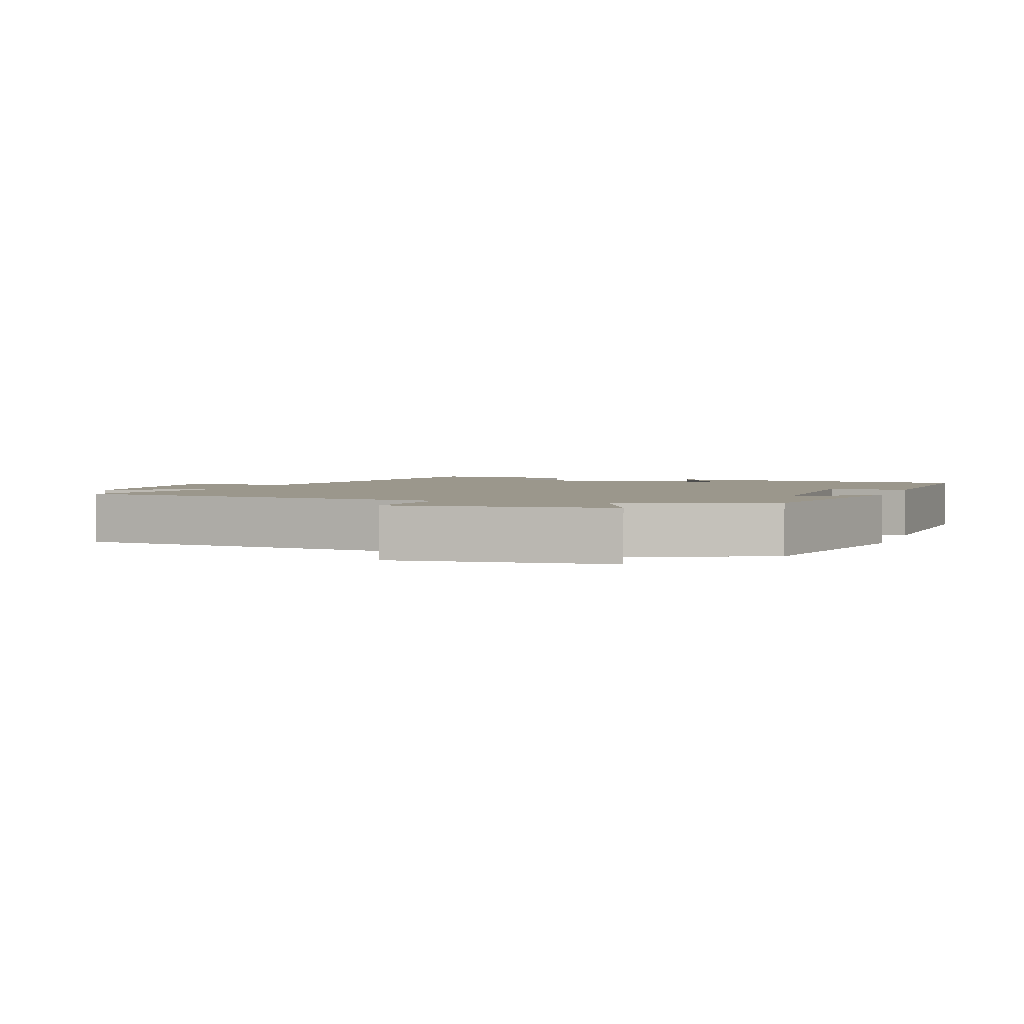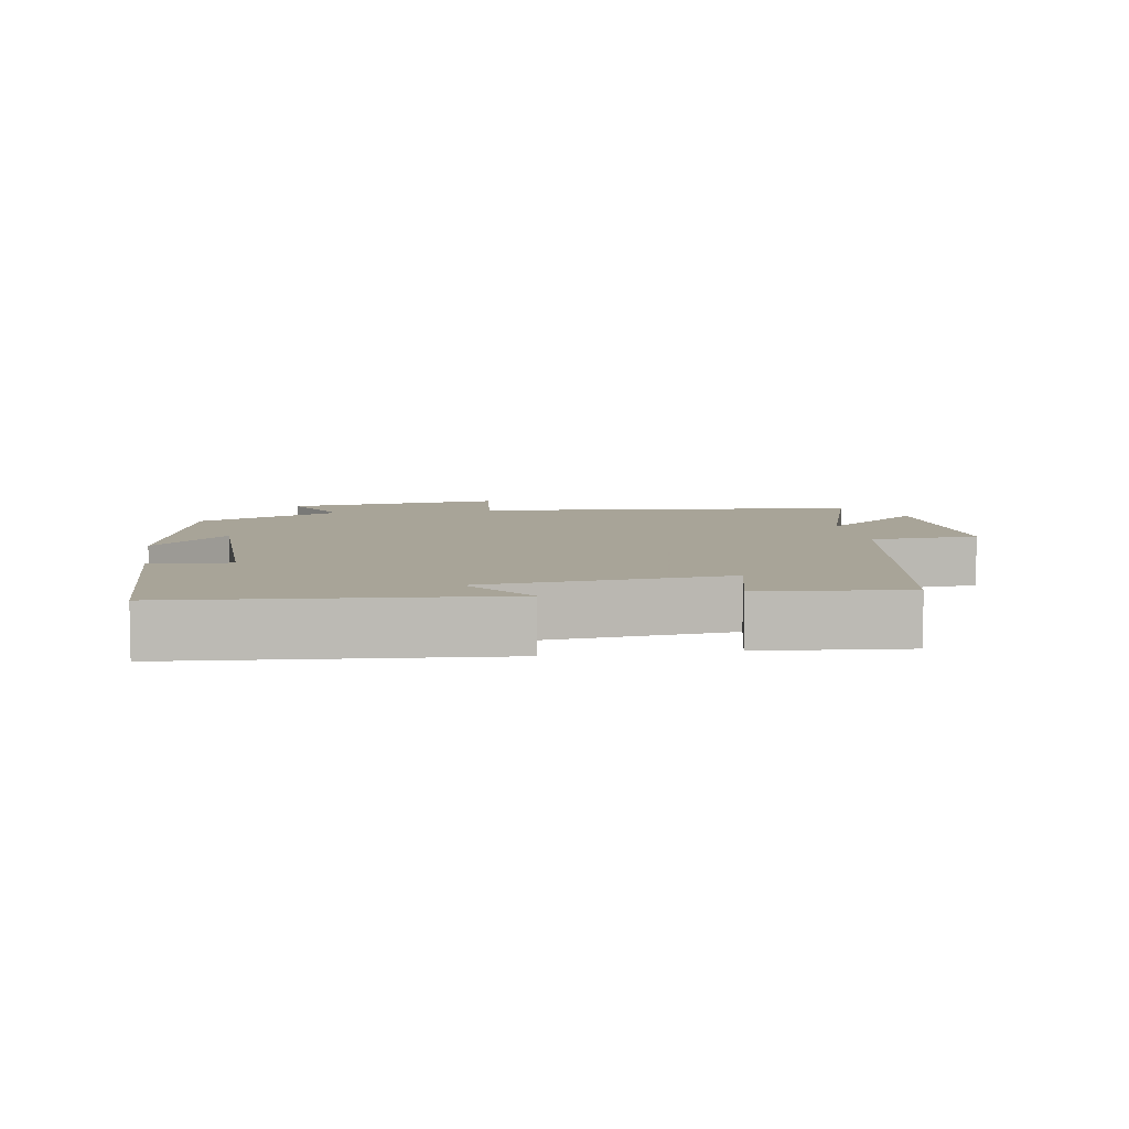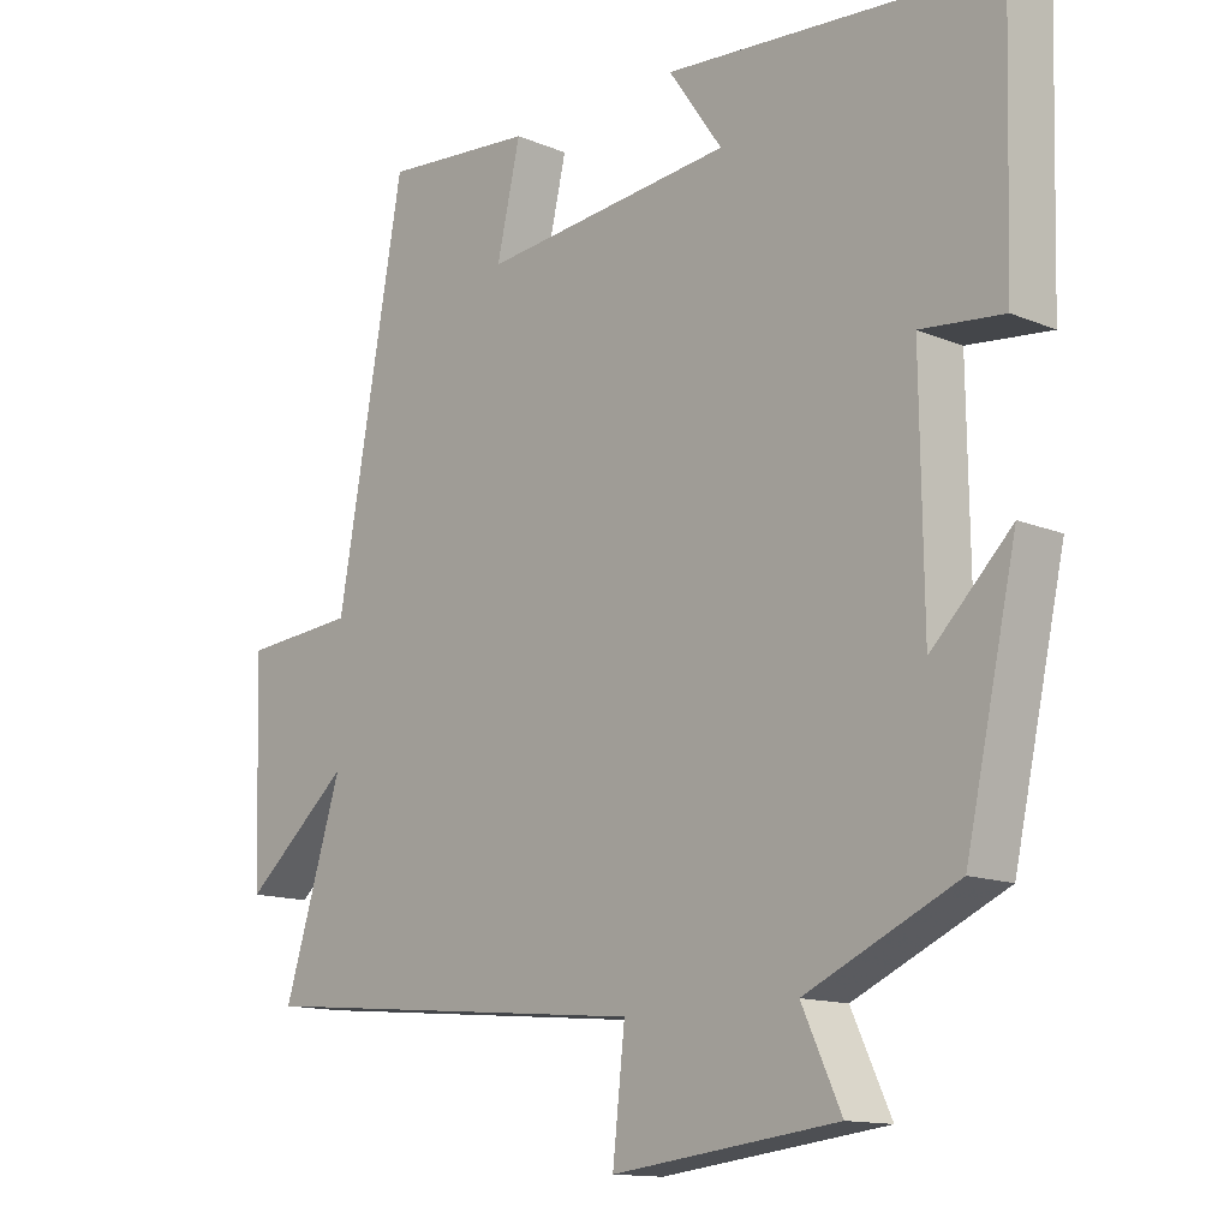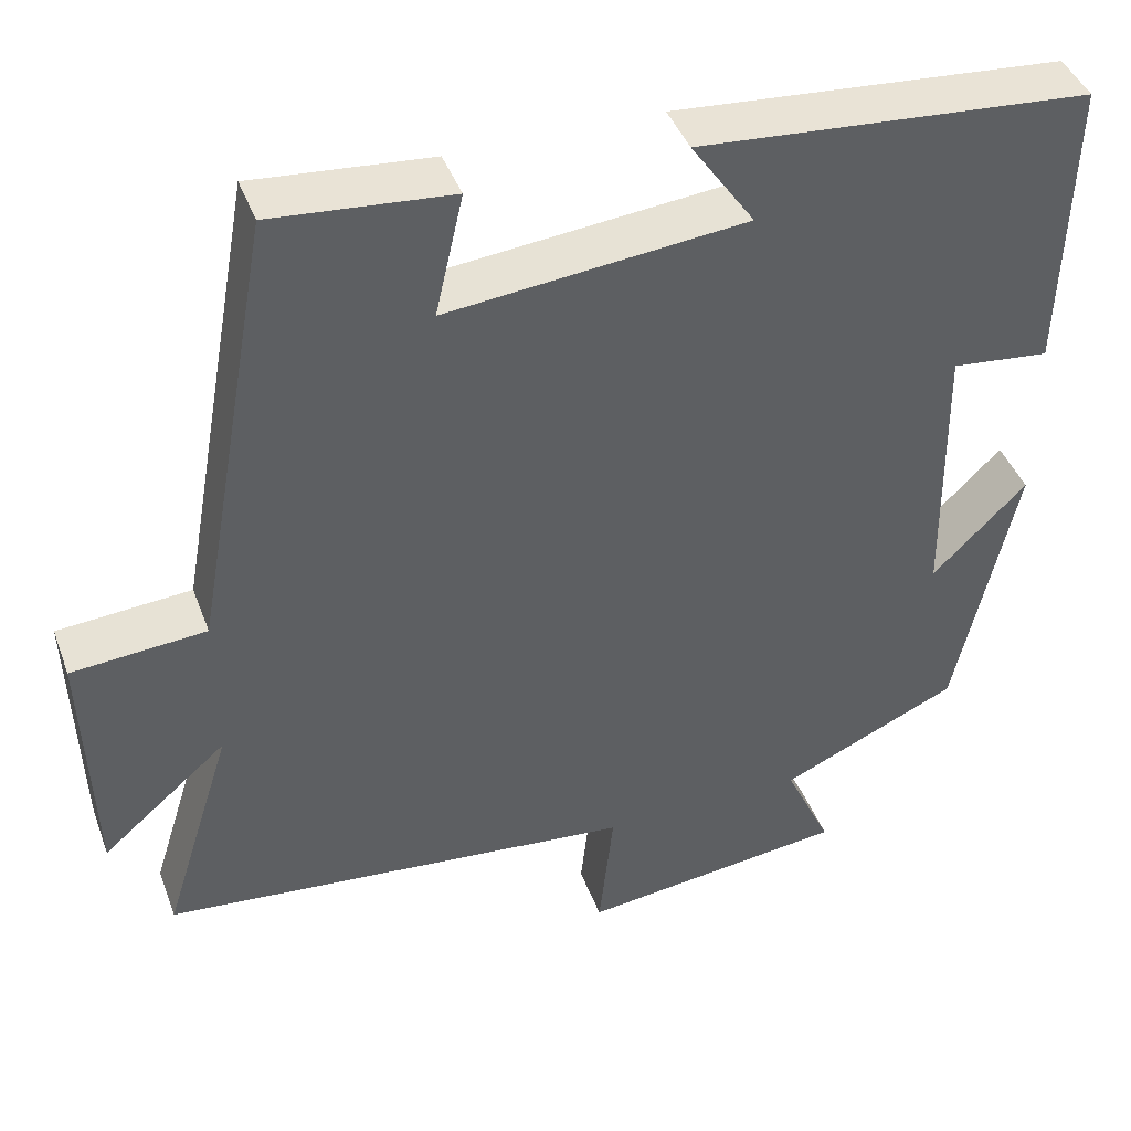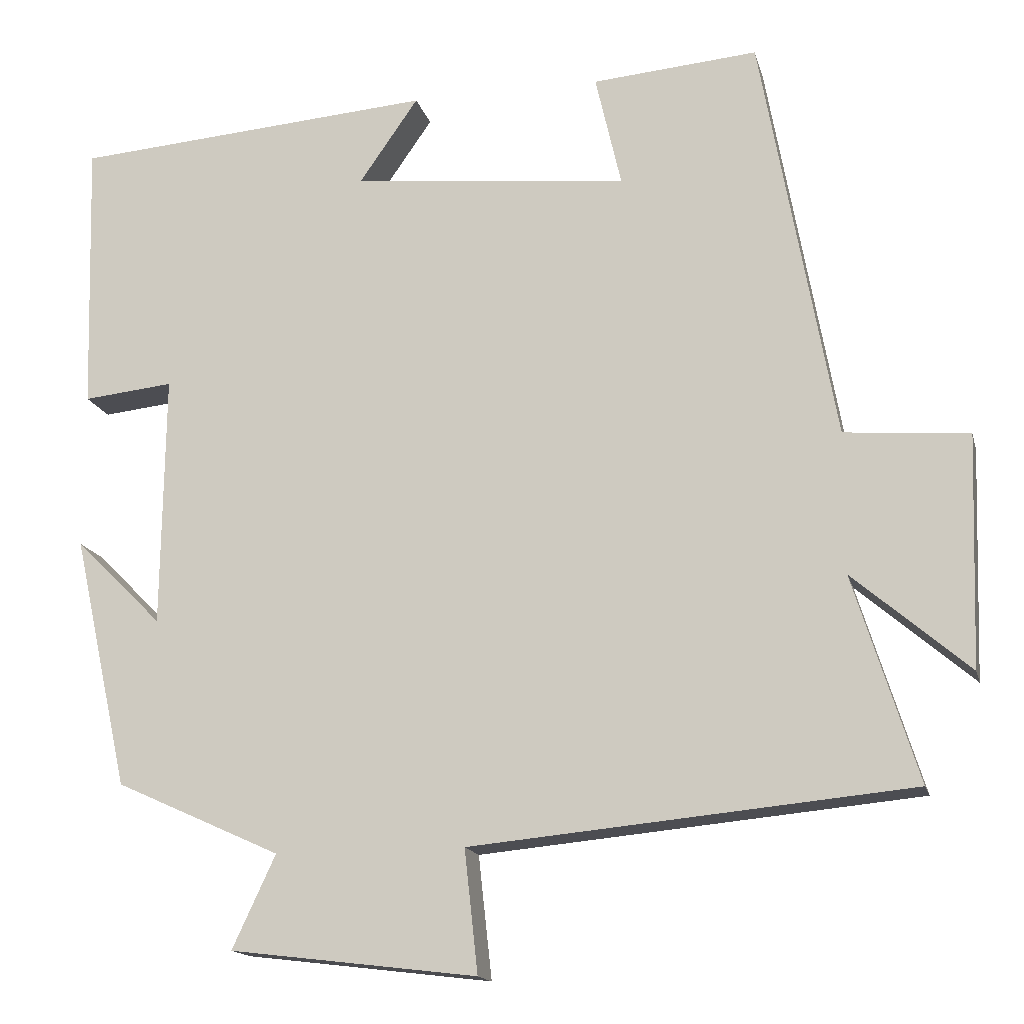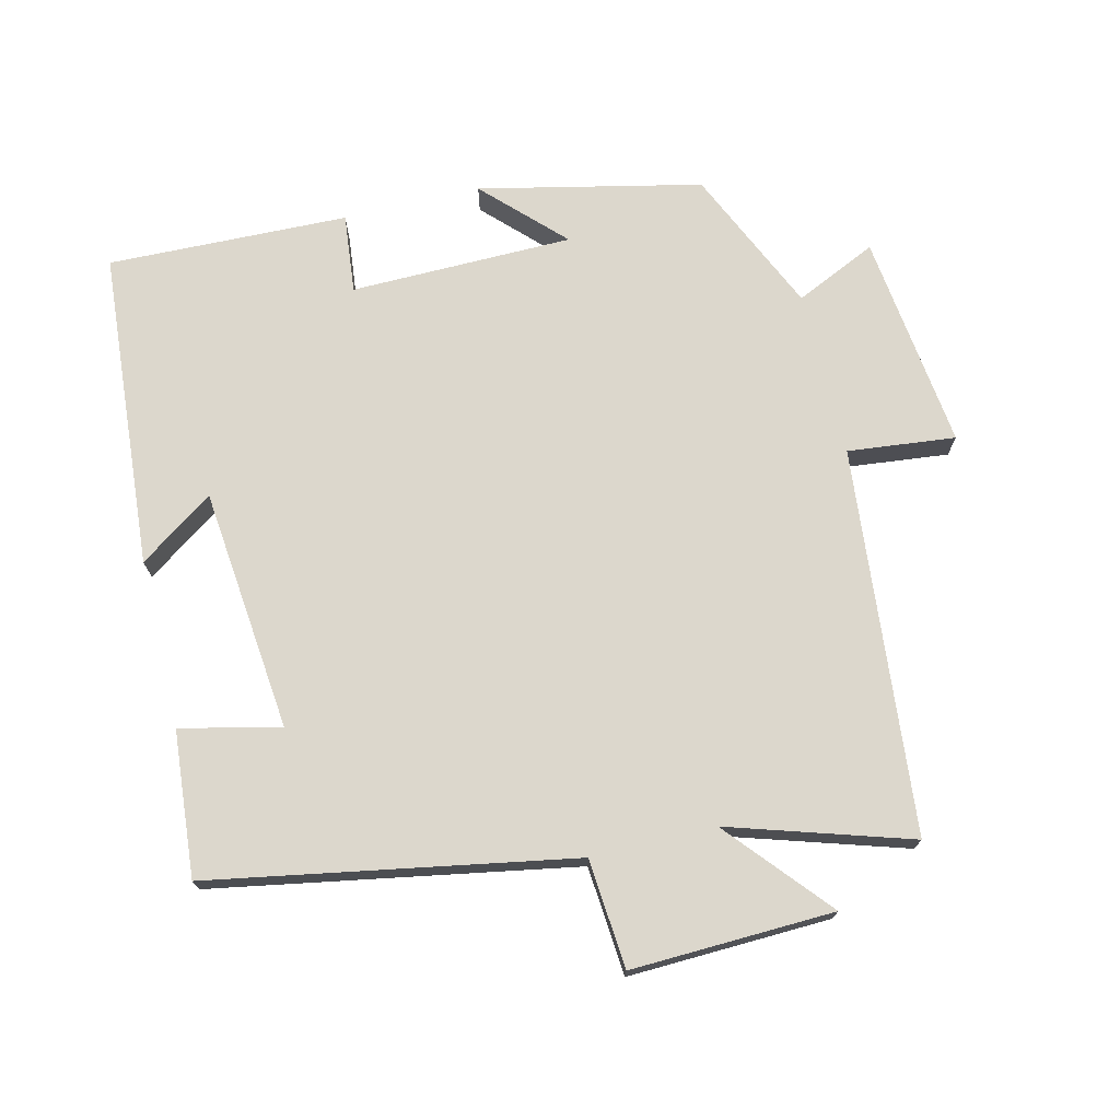
<metadata>
{"format":"obj","ext":"obj","renderer":"f3d","projection":"perspective","resolution":1024,"background":"white","views":[{"elev":2.7,"azim":-159.9,"up":"+Y"},{"elev":7.0,"azim":-9.1,"up":"+Y"},{"elev":-13.3,"azim":-133.3,"up":"+Z"},{"elev":42.4,"azim":160.4,"up":"+Z"},{"elev":-15.7,"azim":13.6,"up":"+Z"},{"elev":72.8,"azim":76.4,"up":"+Y"}]}
</metadata>
<code>
v -0.429 0.07 -0.405
v -0.5 0.07 -0.084
v -0.389 0.07 -0.194
v -0.385 0.07 0.128
v -0.5 0.07 0.116
v -0.51 0.07 0.464
v -0.049 0.07 0.5
v -0.124 0.07 0.392
v 0.228 0.07 0.356
v 0.195 0.07 0.5
v 0.406 0.07 0.518
v 0.5 0.07 -0.005
v 0.658 0.07 -0.018
v 0.648 0.07 -0.312
v 0.5 0.07 -0.185
v 0.582 0.07 -0.447
v 0.023 0.07 -0.5
v 0.04 0.07 -0.656
v -0.274 0.07 -0.618
v -0.219 0.07 -0.5
v -0.429 0 -0.405
v -0.5 0 -0.084
v -0.389 0 -0.194
v -0.385 0 0.128
v -0.5 0 0.116
v -0.51 0 0.464
v -0.049 0 0.5
v -0.124 0 0.392
v 0.228 0 0.356
v 0.195 0 0.5
v 0.406 0 0.518
v 0.5 0 -0.005
v 0.658 0 -0.018
v 0.648 0 -0.312
v 0.5 0 -0.185
v 0.582 0 -0.447
v 0.023 0 -0.5
v 0.04 0 -0.656
v -0.274 0 -0.618
v -0.219 0 -0.5
f 17 18 19 20
f 17 20 1
f 16 17 1
f 15 16 1
f 12 13 14 15
f 11 12 15
f 10 11 15
f 9 10 15
f 8 9 15 1
f 6 7 8
f 5 6 8
f 4 5 8
f 3 4 8
f 3 8 1
f 1 2 3
f 40 39 38 37
f 21 40 37
f 21 37 36
f 21 36 35
f 35 34 33 32
f 35 32 31
f 35 31 30
f 35 30 29
f 21 35 29 28
f 28 27 26
f 28 26 25
f 28 25 24
f 28 24 23
f 21 28 23
f 23 22 21
f 1 21 22 2
f 2 22 23 3
f 3 23 24 4
f 4 24 25 5
f 5 25 26 6
f 6 26 27 7
f 7 27 28 8
f 8 28 29 9
f 9 29 30 10
f 10 30 31 11
f 11 31 32 12
f 12 32 33 13
f 13 33 34 14
f 14 34 35 15
f 15 35 36 16
f 16 36 37 17
f 17 37 38 18
f 18 38 39 19
f 19 39 40 20
f 20 40 21 1

</code>
